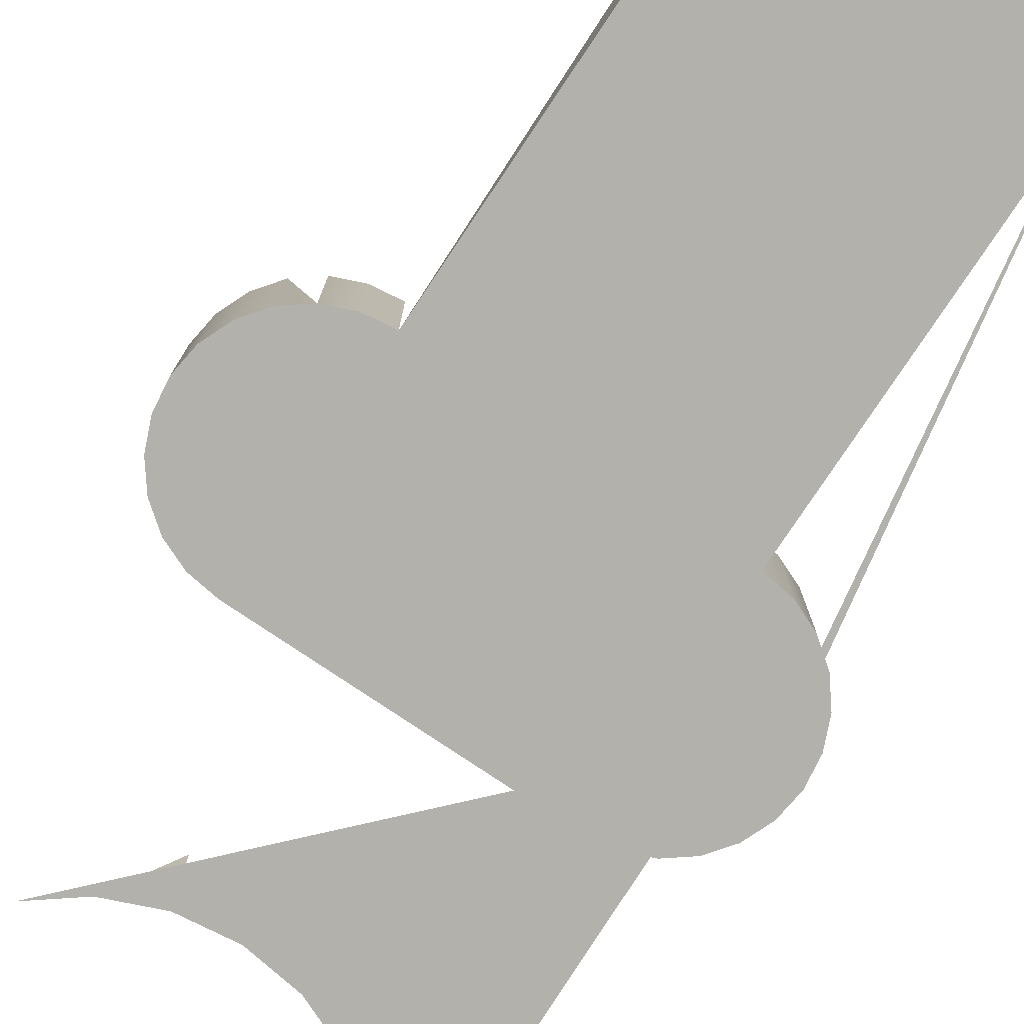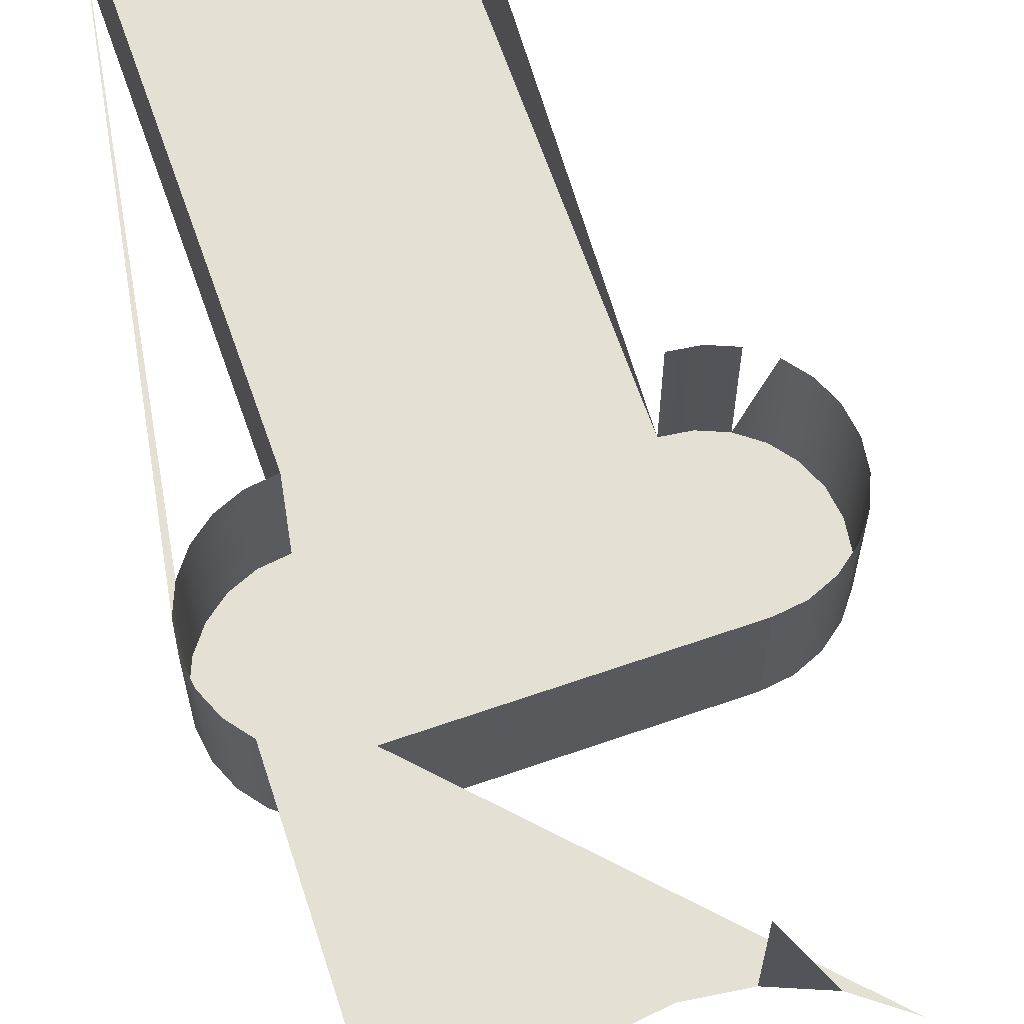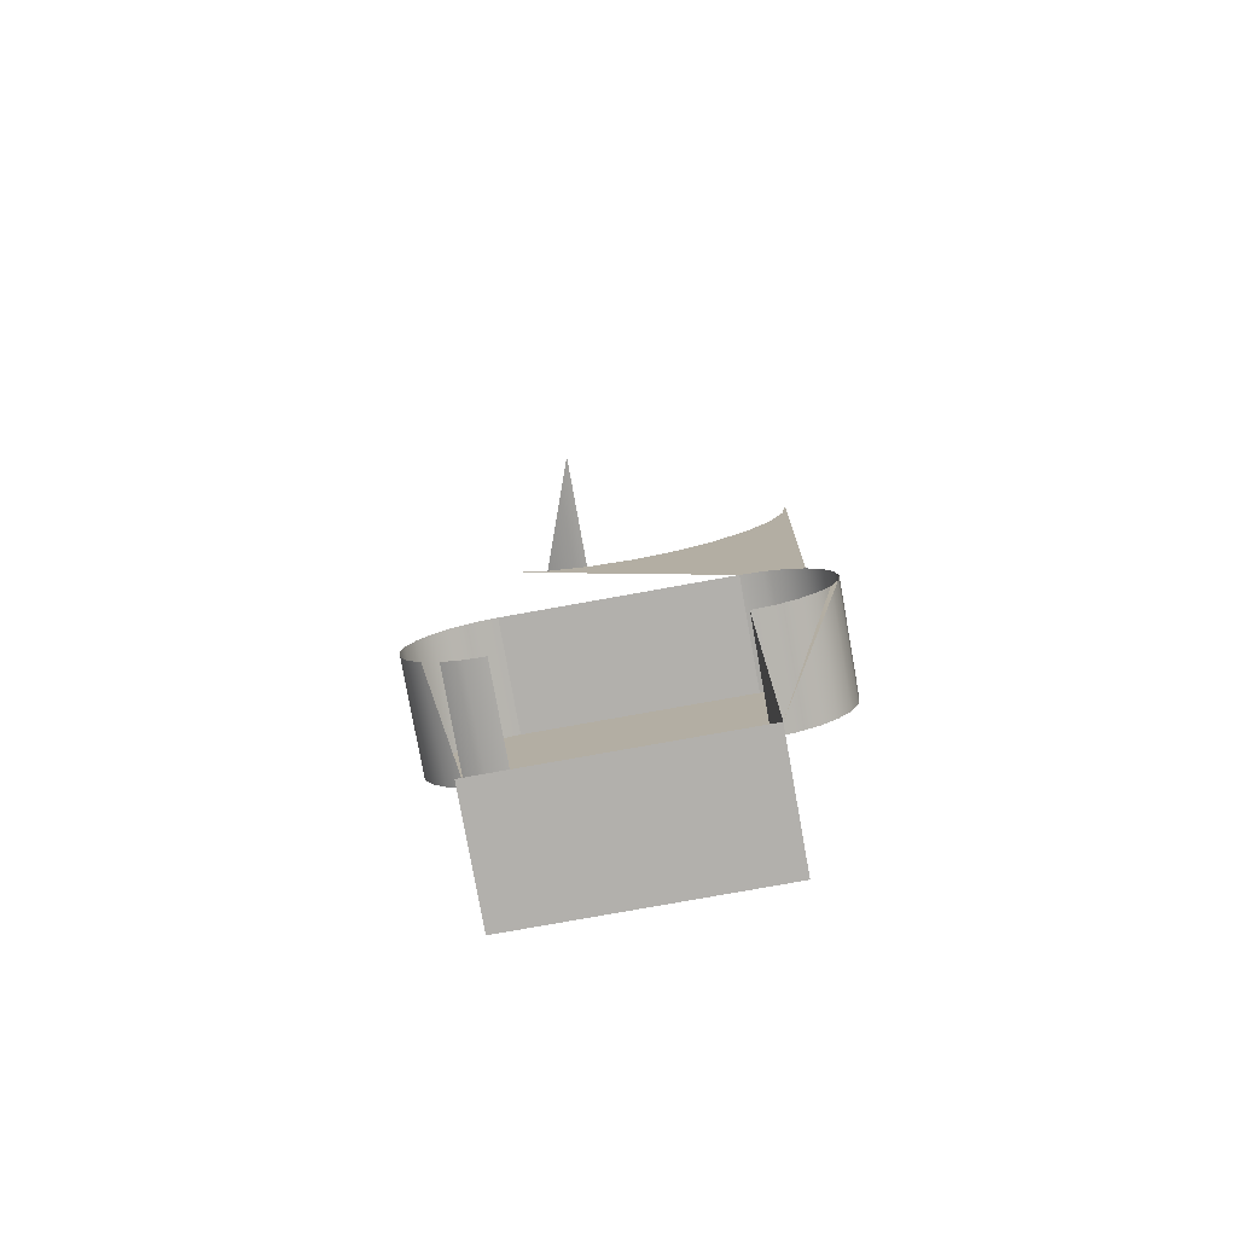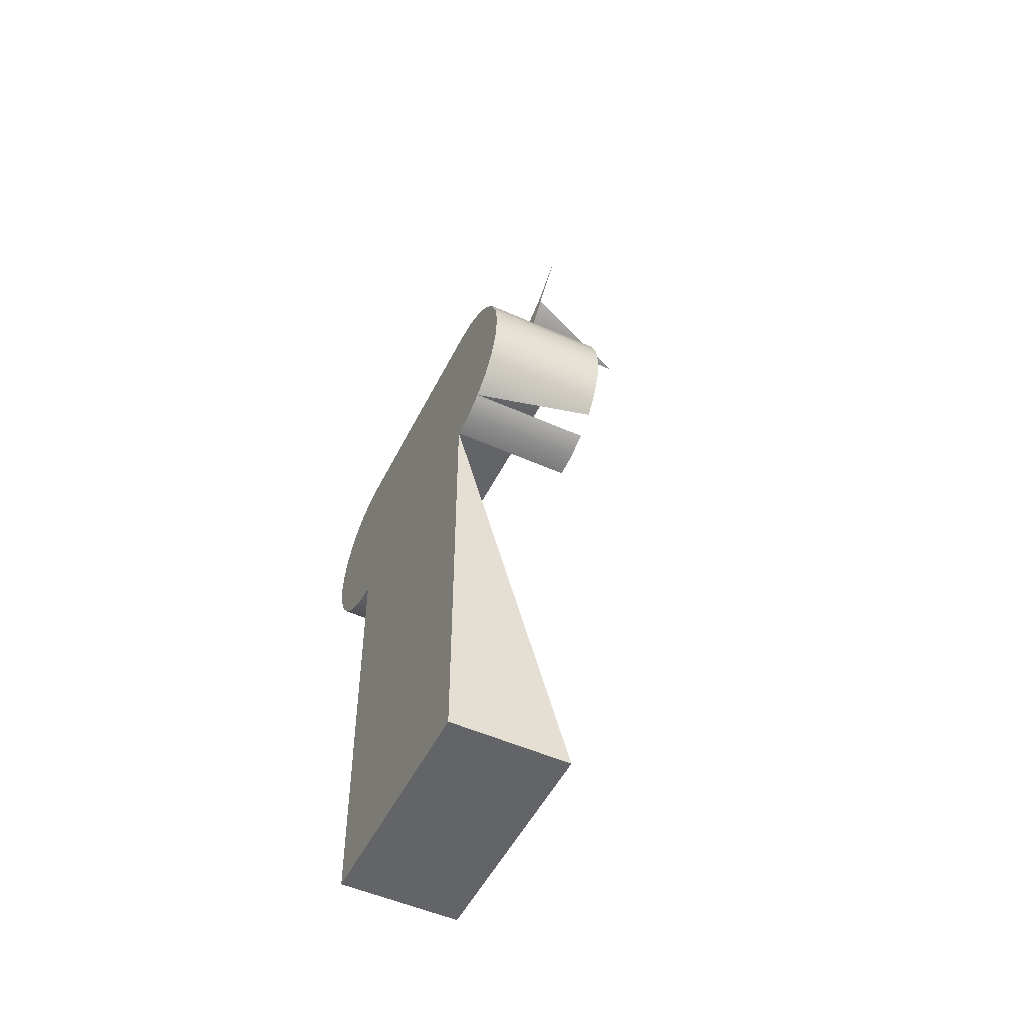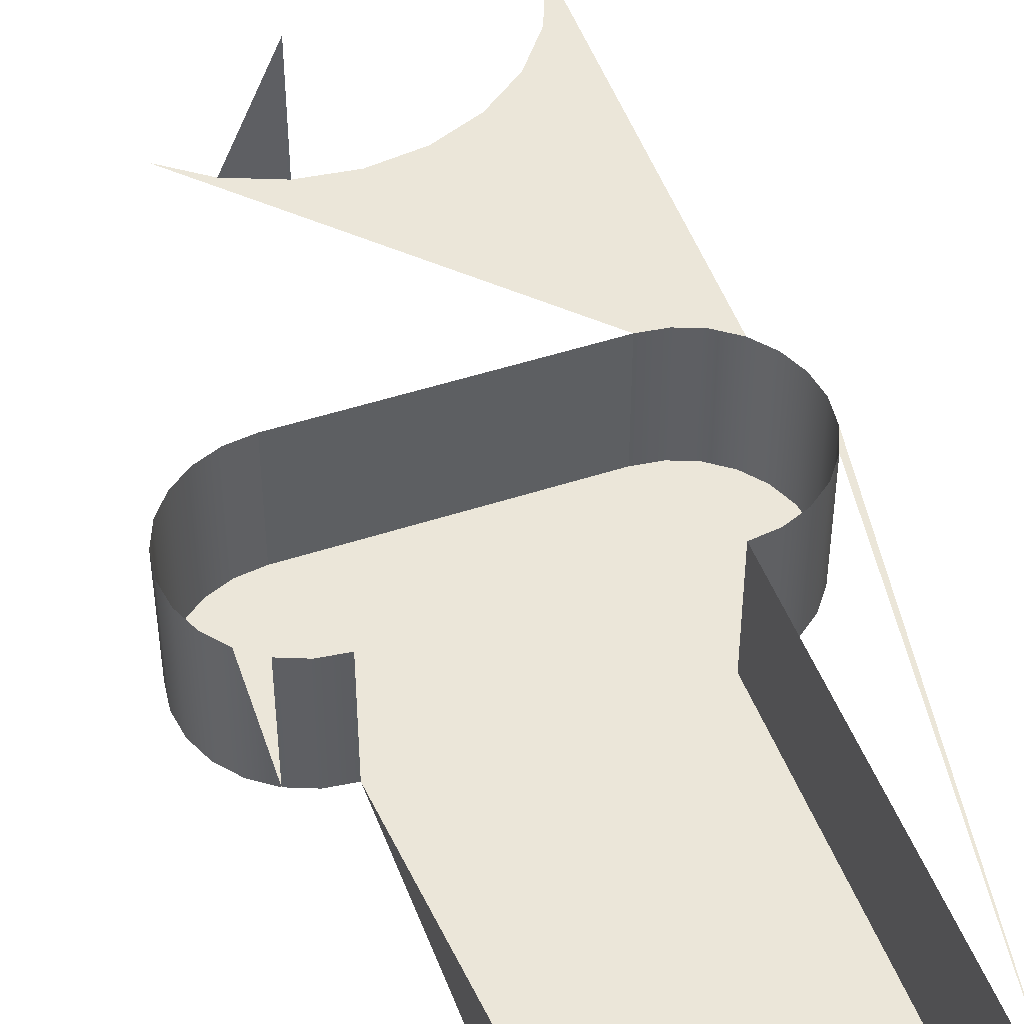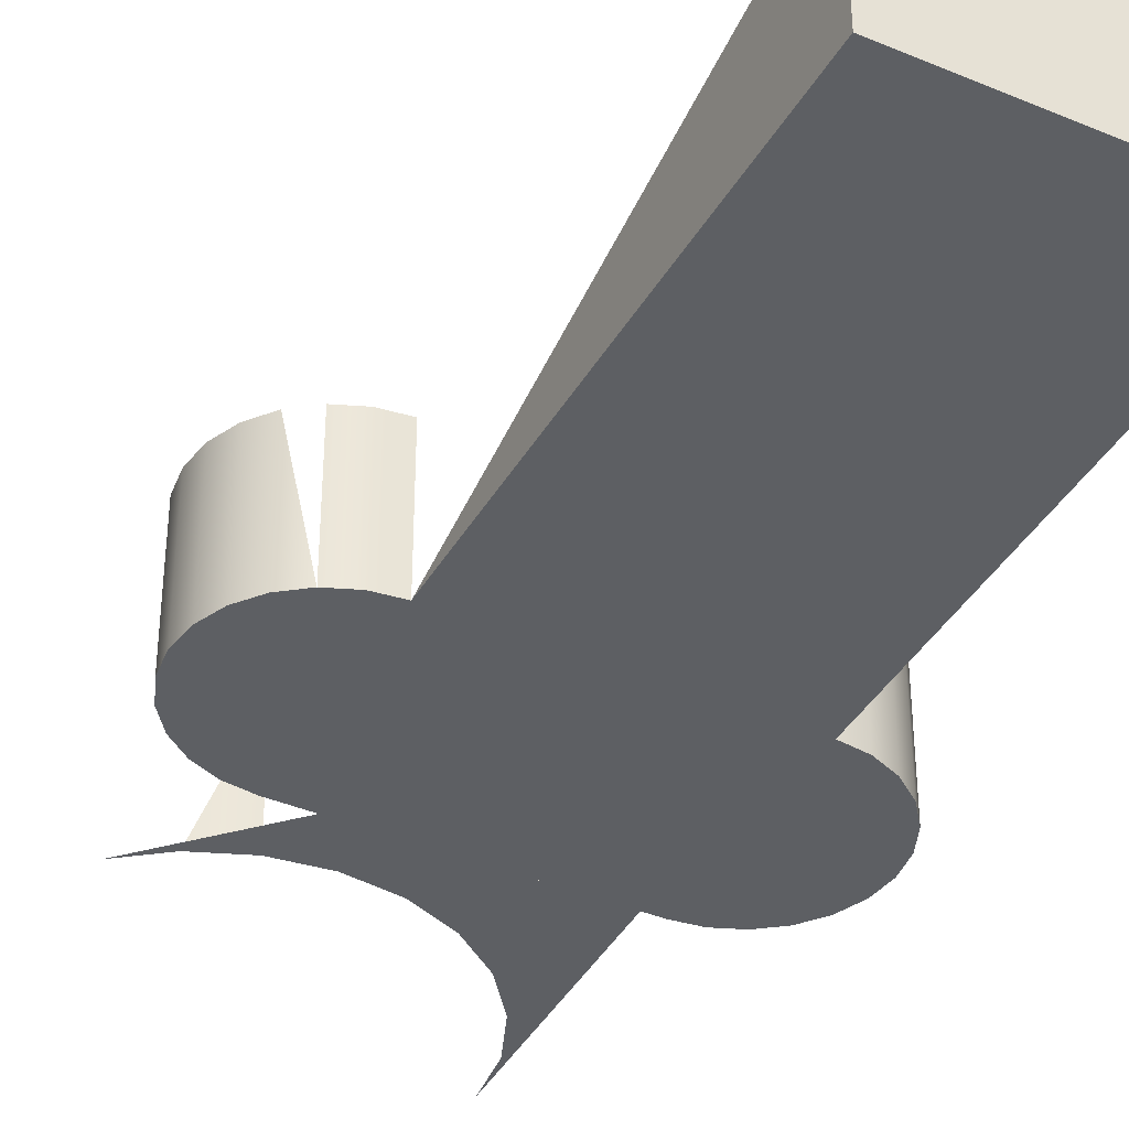
<metadata>
{"format":"obj","ext":"obj","renderer":"f3d","projection":"perspective","resolution":1024,"background":"white","views":[{"elev":-79.1,"azim":-33.8,"up":"+Z"},{"elev":66.2,"azim":160.8,"up":"+Z"},{"elev":-78.8,"azim":10.2,"up":"+Y"},{"elev":-51.1,"azim":-116.0,"up":"+Y"},{"elev":48.2,"azim":-20.2,"up":"+Z"},{"elev":-39.9,"azim":-27.6,"up":"+Z"}]}
</metadata>
<code>
v 0.3243 -0.04678 0.000622
v 0.3189 -0.008475 0.000622
v 0.3449 -0.04678 0.000622
v 0.3176 -0.006875 0.000622
v 0.3205 -0.009702 0.000622
v 0.3524 -0.005013 0.000622
v 0.3449 -0.04678 -0.009676
v 0.3169 -0.005013 0.000622
v 0.3176 -0.006875 -0.009676
v 0.3205 -0.009702 -0.009676
v 0.3223 -0.01047 0.000622
v 0.3526 -0.003014 0.000622
v 0.3516 -0.006875 0.000622
v 0.3243 -0.04678 -0.009676
v 0.3449 -0.01074 0.000622
v 0.3166 -0.003014 0.000622
v 0.3169 -0.005013 -0.009676
v 0.3189 -0.008475 -0.009676
v 0.3223 -0.01047 -0.009676
v 0.3243 -0.01074 0.000622
v 0.3524 -0.005013 -0.009676
v 0.3504 -0.008475 0.000622
v 0.3516 -0.006875 -0.009676
v 0.3243 -0.01074 -0.009676
v 0.3449 -0.01074 -0.009676
v 0.3469 -0.01047 0.000622
v 0.3169 -0.001015 0.000622
v 0.3166 -0.003014 -0.009676
v 0.3504 -0.008475 -0.009676
v 0.3488 -0.009702 -0.009676
v 0.3469 -0.01047 -0.009676
v 0.3524 -0.001015 0.000622
v 0.3526 -0.003014 -0.009676
v 0.3488 -0.009702 0.000622
v 0.3176 0.000848 0.000622
v 0.3169 -0.001015 -0.009676
v 0.3516 0.000848 0.000622
v 0.3189 0.002448 0.000622
v 0.3176 0.000848 -0.009676
v 0.3524 -0.001015 -0.009676
v 0.3504 0.002448 0.000622
v 0.3205 0.003675 0.000622
v 0.3189 0.002448 -0.009676
v 0.3516 0.000848 -0.009676
v 0.3512 0.03704 0.000622
v 0.3223 0.004446 0.000622
v 0.3504 0.002448 -0.009676
v 0.3488 0.003675 0.000622
v 0.3243 0.00471 0.000622
v 0.3205 0.003675 -0.009676
v 0.3488 0.003675 -0.009676
v 0.3469 0.004446 0.000622
v 0.3449 0.00471 0.000622
v 0.3223 0.004446 -0.009676
v 0.3469 0.004446 -0.009676
v 0.3506 0.03304 0.000622
v 0.3248 0.02612 0.000622
v 0.3243 0.00471 -0.009676
v 0.3449 0.00471 -0.009676
v 0.328 0.02366 0.000622
v 0.3491 0.02932 0.000622
v 0.3317 0.02212 0.000622
v 0.3466 0.02612 0.000622
v 0.3317 0.02212 0.01092
v 0.3357 0.02159 0.000622
v 0.3434 0.02366 0.000622
v 0.3397 0.02212 0.000622
f 1 7 3
f 3 7 1
f 9 2 4
f 4 2 9
f 6 3 13
f 13 3 6
f 7 1 14
f 14 1 7
f 7 15 3
f 3 15 7
f 17 4 8
f 8 4 17
f 2 9 18
f 18 9 2
f 4 17 9
f 9 17 4
f 10 2 18
f 18 2 10
f 19 5 10
f 10 5 19
f 5 19 11
f 11 19 5
f 21 12 6
f 6 12 21
f 23 6 13
f 13 6 23
f 1 24 14
f 14 24 1
f 24 7 14
f 14 7 24
f 15 7 25
f 25 7 15
f 28 8 16
f 16 8 28
f 8 28 17
f 17 28 8
f 29 18 9
f 9 18 29
f 23 9 17
f 17 9 23
f 30 10 18
f 18 10 30
f 31 19 10
f 10 19 31
f 24 11 19
f 19 11 24
f 11 24 20
f 20 24 11
f 12 21 33
f 33 21 12
f 6 23 21
f 21 23 6
f 29 13 22
f 22 13 29
f 13 29 23
f 23 29 13
f 7 24 25
f 25 24 7
f 31 15 25
f 25 15 31
f 15 31 26
f 26 31 15
f 36 16 27
f 27 16 36
f 16 36 28
f 28 36 16
f 21 17 28
f 28 17 21
f 30 18 29
f 29 18 30
f 29 9 23
f 23 9 29
f 23 17 21
f 21 17 23
f 31 10 30
f 30 10 31
f 25 19 31
f 31 19 25
f 25 24 19
f 19 24 25
f 33 32 12
f 12 32 33
f 21 28 33
f 33 28 21
f 34 29 22
f 22 29 34
f 26 30 34
f 34 30 26
f 30 26 31
f 31 26 30
f 39 27 35
f 35 27 39
f 27 39 36
f 36 39 27
f 33 28 36
f 36 28 33
f 29 34 30
f 30 34 29
f 32 33 40
f 40 33 32
f 40 37 32
f 32 37 40
f 43 35 38
f 38 35 43
f 35 43 39
f 39 43 35
f 40 36 39
f 39 36 40
f 33 36 40
f 40 36 33
f 37 40 44
f 44 40 37
f 44 41 37
f 37 41 44
f 42 43 38
f 38 43 42
f 44 39 43
f 43 39 44
f 40 39 44
f 44 39 40
f 41 44 47
f 47 44 41
f 45 41 48
f 48 41 45
f 46 50 42
f 42 50 46
f 43 42 50
f 50 42 43
f 44 43 47
f 47 43 44
f 51 41 47
f 47 41 51
f 41 51 48
f 48 51 41
f 45 48 52
f 52 48 45
f 49 54 46
f 46 54 49
f 50 46 54
f 54 46 50
f 47 43 50
f 50 43 47
f 47 50 51
f 51 50 47
f 55 48 51
f 51 48 55
f 48 55 52
f 52 55 48
f 45 52 56
f 56 52 45
f 53 58 49
f 49 58 53
f 54 49 58
f 58 49 54
f 51 50 54
f 54 50 51
f 51 54 55
f 55 54 51
f 59 52 55
f 55 52 59
f 56 52 53
f 53 52 56
f 53 57 60
f 60 57 53
f 58 53 59
f 59 53 58
f 55 54 58
f 58 54 55
f 52 59 53
f 53 59 52
f 55 58 59
f 59 58 55
f 56 53 61
f 61 53 56
f 53 60 62
f 62 60 53
f 61 53 63
f 63 53 61
f 60 64 62
f 62 64 60
f 53 62 65
f 65 62 53
f 63 53 66
f 66 53 63
f 67 53 65
f 65 53 67
f 66 53 67
f 67 53 66

</code>
